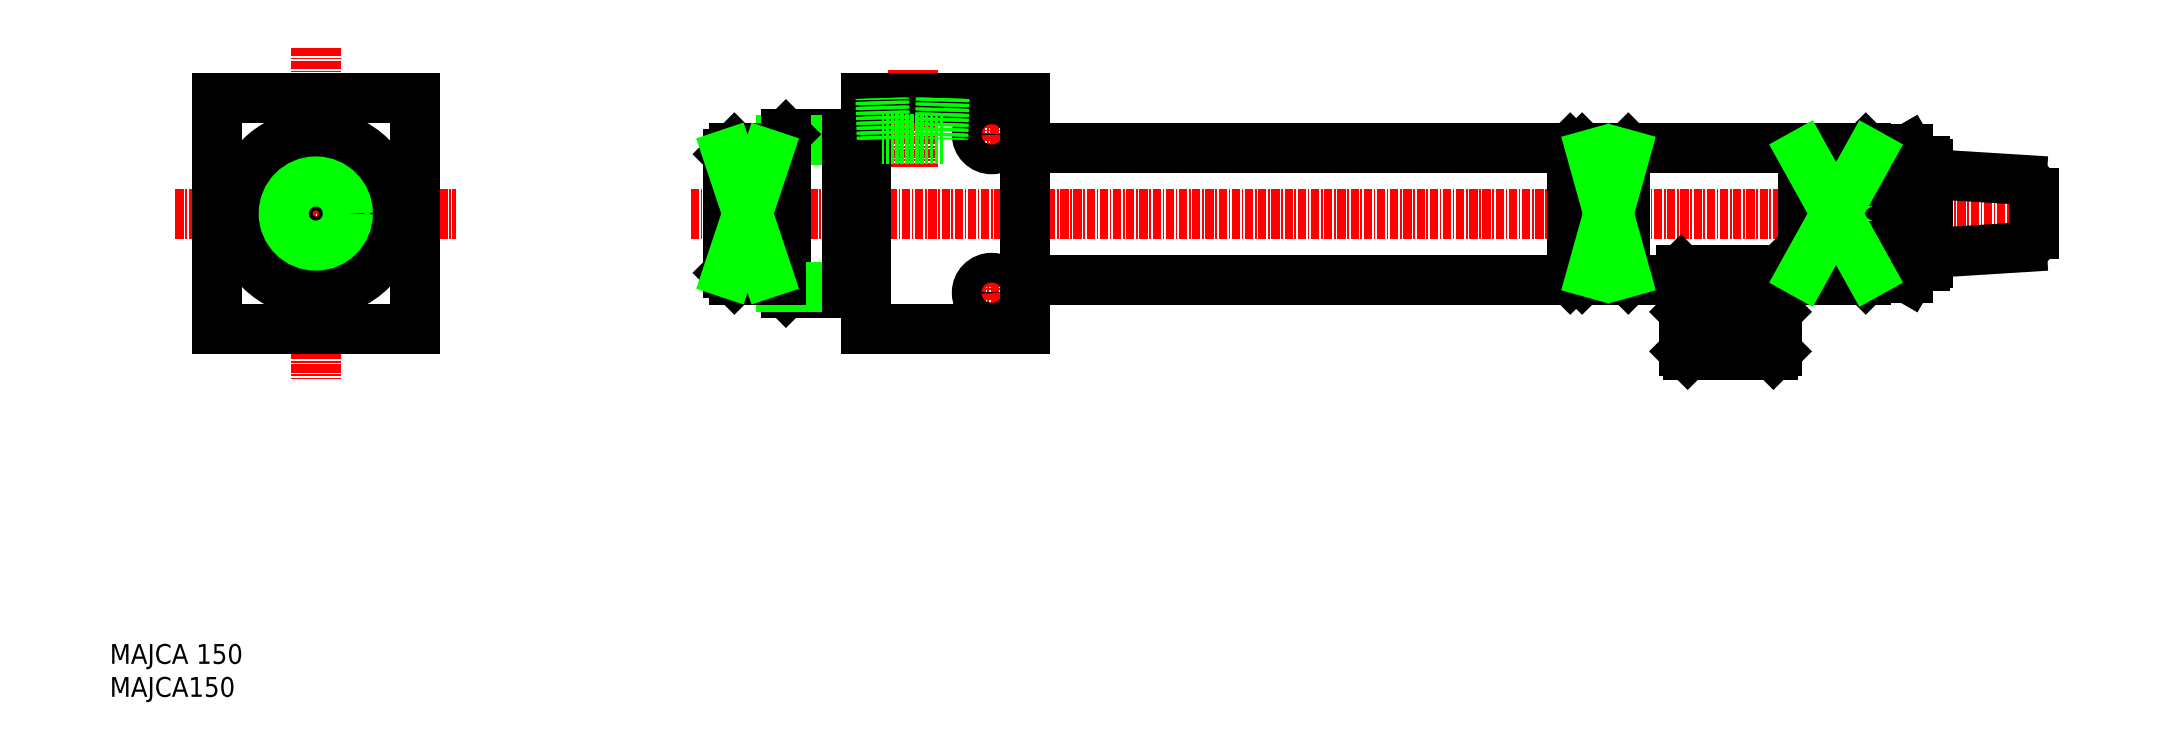
<metadata>
{"format":"dxf","ext":"dxf","renderer":"ezdxf+matplotlib","layout":"modelspace","background":"white","min_lineweight":24,"dpi":150}
</metadata>
<code>
0
SECTION
2
ENTITIES
0
INSERT
8
0
2
*U11
10
0
20
0
30
0
0
INSERT
8
0
2
*U12
10
0
20
0
30
0
0
POINT
8
0
10
114.7
20
73.26
30
0
0
LINE
8
CENTER
10
121.7
20
94.98
30
0
11
121.7
21
80.27
31
0
0
LINE
8
CENTER
10
88.09
20
73.26
30
0
11
294.9
21
73.26
31
0
0
LINE
8
CENTER
10
9.95
20
73.26
30
0
11
52.51
21
73.26
31
0
0
LINE
8
CENTER
10
31.23
20
98.4
30
0
11
31.23
21
48.13
31
0
0
LINE
8
0
10
22.73
20
78.53
30
0
11
22.73
21
67.99
31
0
0
LINE
8
0
10
39.73
20
78.53
30
0
11
39.73
21
67.99
31
0
0
LINE
8
CENTER
10
245.7
20
49.69
30
0
11
245.7
21
66.69
31
0
0
LINE
8
CENTER
10
129.5
20
85.26
30
0
11
137.9
21
85.26
31
0
0
LINE
8
CENTER
10
133.7
20
89.45
30
0
11
133.7
21
81.07
31
0
0
LINE
8
CENTER
10
129.5
20
61.26
30
0
11
137.8
21
61.26
31
0
0
LINE
8
CENTER
10
133.7
20
65.42
30
0
11
133.7
21
57.1
31
0
0
LINE
8
0
10
229.7
20
83.26
30
0
11
229.7
21
63.26
31
0
0
LINE
8
0
10
230.2
20
83.26
30
0
11
266.2
21
83.26
31
0
0
LINE
8
0
10
230.2
20
63.26
30
0
11
236.7
21
63.26
31
0
0
LINE
8
0
10
229.7
20
63.76
30
0
11
230.2
21
63.26
31
0
0
LINE
8
0
10
229.7
20
82.76
30
0
11
230.2
21
83.26
31
0
0
LINE
8
0
10
254.7
20
63.26
30
0
11
266.2
21
63.26
31
0
0
LINE
8
0
10
266.2
20
83.26
30
0
11
266.7
21
82.76
31
0
0
LINE
8
0
10
266.7
20
63.76
30
0
11
266.2
21
63.26
31
0
0
LINE
8
0
10
266.7
20
82.76
30
0
11
266.7
21
63.76
31
0
0
LINE
8
0
10
236.7
20
63.26
30
0
11
238.2
21
64.76
31
0
0
LINE
8
0
10
238.2
20
64.76
30
0
11
253.2
21
64.76
31
0
0
LINE
8
0
10
253.2
20
64.76
30
0
11
254.7
21
63.26
31
0
0
LINE
8
0
10
223.2
20
83.26
30
0
11
229.7
21
83.26
31
0
0
LINE
8
0
10
221.7
20
81.01
30
0
11
222.7
21
81.01
31
0
0
LINE
8
0
10
223.2
20
83.26
30
0
11
222.7
21
82.76
31
0
0
LINE
8
0
10
223.2
20
63.26
30
0
11
229.7
21
63.26
31
0
0
LINE
8
0
10
221.7
20
65.51
30
0
11
222.7
21
65.51
31
0
0
LINE
8
0
10
222.7
20
63.76
30
0
11
222.7
21
82.76
31
0
0
LINE
8
0
10
223.2
20
63.26
30
0
11
222.7
21
63.76
31
0
0
LINE
8
0
10
238.7
20
59.76
30
0
11
238.7
21
64.76
31
0
0
LINE
8
0
10
252.7
20
59.76
30
0
11
252.7
21
64.76
31
0
0
LINE
8
0
10
252.7
20
59.76
30
0
11
238.7
21
59.76
31
0
0
LINE
8
0
10
252.2
20
58.86
30
0
11
239.2
21
58.86
31
0
0
LINE
8
0
10
252.2
20
51.86
30
0
11
246.2
21
51.86
31
0
0
LINE
8
0
10
238.7
20
52.36
30
0
11
238.7
21
58.36
31
0
0
LINE
8
0
10
252.7
20
52.36
30
0
11
252.7
21
58.36
31
0
0
LINE
8
0
10
250.1
20
58.86
30
0
11
250.1
21
59.76
31
0
0
LINE
8
0
10
241.2
20
58.86
30
0
11
241.2
21
59.76
31
0
0
LINE
8
0
10
252.7
20
52.36
30
0
11
252.2
21
51.86
31
0
0
LINE
8
0
10
252.7
20
58.36
30
0
11
252.2
21
58.86
31
0
0
LINE
8
0
10
239.2
20
51.86
30
0
11
238.7
21
52.36
31
0
0
LINE
8
0
10
238.7
20
58.36
30
0
11
239.2
21
58.86
31
0
0
LINE
8
0
10
246.2
20
51.86
30
0
11
246.2
21
52.86
31
0
0
LINE
8
0
10
245.2
20
51.86
30
0
11
245.2
21
52.86
31
0
0
LINE
8
0
10
246.2
20
52.86
30
0
11
245.2
21
52.86
31
0
0
LINE
8
0
10
245.2
20
51.86
30
0
11
239.2
21
51.86
31
0
0
LINE
8
0
10
138.7
20
83.26
30
0
11
221.4
21
83.26
31
0
0
LINE
8
0
10
221.4
20
83.26
30
0
11
221.7
21
82.96
31
0
0
LINE
8
0
10
138.7
20
63.26
30
0
11
221.4
21
63.26
31
0
0
LINE
8
0
10
221.7
20
63.56
30
0
11
221.7
21
82.96
31
0
0
LINE
8
0
10
221.4
20
63.26
30
0
11
221.7
21
63.56
31
0
0
LINE
8
0
10
269.7
20
79.96
30
0
11
266.7
21
79.87
31
0
0
LINE
8
0
10
267.7
20
79.05
30
0
11
266.7
21
79.01
31
0
0
LINE
8
0
10
269.7
20
83.08
30
0
11
269.7
21
63.45
31
0
0
LINE
8
0
10
267.7
20
79.9
30
0
11
267.7
21
66.62
31
0
0
LINE
8
0
10
269.3
20
79.95
30
0
11
267.7
21
79.05
31
0
0
LINE
8
0
10
269.7
20
66.56
30
0
11
266.7
21
66.65
31
0
0
LINE
8
0
10
267.7
20
67.48
30
0
11
266.7
21
67.51
31
0
0
LINE
8
0
10
269.3
20
66.57
30
0
11
267.7
21
67.48
31
0
0
LINE
8
0
10
272.6
20
83.08
30
0
11
269.7
21
83.08
31
0
0
LINE
8
0
10
272.6
20
78.17
30
0
11
269.7
21
78.17
31
0
0
LINE
8
0
10
272.6
20
68.35
30
0
11
269.7
21
68.35
31
0
0
LINE
8
0
10
272.6
20
63.45
30
0
11
269.7
21
63.45
31
0
0
LINE
8
0
10
273.7
20
81.26
30
0
11
273.7
21
65.26
31
0
0
LINE
8
0
10
272.6
20
83.08
30
0
11
273.7
21
81.26
31
0
0
LINE
8
0
10
272.6
20
63.45
30
0
11
273.7
21
65.26
31
0
0
LINE
8
0
10
275.7
20
80.76
30
0
11
275.7
21
65.76
31
0
0
LINE
8
0
10
275.2
20
81.26
30
0
11
273.7
21
81.26
31
0
0
LINE
8
0
10
275.2
20
65.26
30
0
11
273.7
21
65.26
31
0
0
LINE
8
0
10
291.7
20
76.38
30
0
11
291.7
21
70.14
31
0
0
LINE
8
0
10
275.7
20
79.26
30
0
11
289.8
21
78.38
31
0
0
LINE
8
0
10
275.7
20
67.26
30
0
11
289.8
21
68.14
31
0
0
LINE
8
0
10
114.7
20
90.76
30
0
11
138.7
21
90.76
31
0
0
LINE
8
0
10
138.7
20
55.76
30
0
11
138.7
21
90.76
31
0
0
LINE
8
0
10
102.5
20
85.26
30
0
11
111.7
21
85.26
31
0
0
LINE
8
0
10
114.7
20
55.76
30
0
11
138.7
21
55.76
31
0
0
LINE
8
0
10
101.7
20
84.45
30
0
11
101.7
21
62.07
31
0
0
LINE
8
0
10
114.7
20
90.76
30
0
11
114.7
21
55.76
31
0
0
LINE
8
0
10
101.7
20
84.45
30
0
11
111.7
21
84.45
31
0
0
LINE
8
0
10
101.7
20
84.45
30
0
11
102.5
21
85.26
31
0
0
LINE
8
0
10
111.7
20
84.45
30
0
11
114.7
21
84.45
31
0
0
LINE
8
0
10
102.5
20
61.26
30
0
11
111.7
21
61.26
31
0
0
LINE
8
0
10
101.7
20
62.07
30
0
11
102.5
21
61.26
31
0
0
LINE
8
0
10
111.7
20
85.26
30
0
11
111.7
21
61.26
31
0
0
LINE
8
0
10
102.5
20
61.26
30
0
11
102.5
21
85.26
31
0
0
LINE
8
0
10
101.7
20
62.07
30
0
11
111.7
21
62.07
31
0
0
LINE
8
0
10
111.7
20
62.07
30
0
11
114.7
21
62.07
31
0
0
LINE
8
0
10
94.69
20
83.26
30
0
11
101.7
21
83.26
31
0
0
LINE
8
0
10
93.69
20
82.26
30
0
11
93.69
21
64.26
31
0
0
LINE
8
0
10
93.69
20
82.26
30
0
11
94.69
21
83.26
31
0
0
LINE
8
0
10
94.69
20
63.26
30
0
11
101.7
21
63.26
31
0
0
LINE
8
0
10
93.69
20
64.26
30
0
11
94.69
21
63.26
31
0
0
LINE
8
0
10
94.69
20
63.26
30
0
11
94.69
21
64.26
31
0
0
LINE
8
0
10
93.69
20
82.26
30
0
11
99.69
21
82.26
31
0
0
LINE
8
0
10
93.69
20
64.26
30
0
11
99.69
21
64.26
31
0
0
LINE
8
0
10
99.69
20
82.26
30
0
11
99.69
21
64.26
31
0
0
LINE
8
0
10
94.69
20
82.26
30
0
11
94.69
21
83.26
31
0
0
LINE
8
0
10
93.69
20
82.26
30
0
11
99.69
21
64.26
31
0
0
LINE
8
0
10
99.69
20
82.26
30
0
11
93.69
21
64.26
31
0
0
LINE
8
0
10
256.7
20
82.26
30
0
11
256.7
21
64.26
31
0
0
LINE
8
0
10
256.7
20
82.26
30
0
11
266.7
21
82.26
31
0
0
LINE
8
0
10
256.7
20
64.26
30
0
11
266.7
21
64.26
31
0
0
LINE
8
0
10
256.7
20
82.26
30
0
11
266.7
21
64.26
31
0
0
LINE
8
0
10
256.7
20
64.26
30
0
11
266.7
21
82.26
31
0
0
LINE
8
0
10
224.7
20
82.26
30
0
11
224.7
21
64.26
31
0
0
LINE
8
0
10
224.7
20
82.26
30
0
11
229.7
21
82.26
31
0
0
LINE
8
0
10
224.7
20
64.26
30
0
11
229.7
21
64.26
31
0
0
LINE
8
0
10
224.7
20
64.26
30
0
11
229.7
21
82.26
31
0
0
LINE
8
0
10
224.7
20
82.26
30
0
11
229.7
21
64.26
31
0
0
CIRCLE
8
0
10
31.23
20
73.26
30
0
40
10
0
ARC
8
0
10
270.3
20
80.62
30
0
40
3.397
50
313.8
51
0
0
ARC
8
0
10
261.7
20
73.26
30
0
40
12.02
50
335.9
51
24.11
0
ARC
8
0
10
270.3
20
65.9
30
0
40
3.397
50
0
51
46.25
0
ARC
8
0
10
275.2
20
80.76
30
0
40
0.5
50
0
51
90
0
ARC
8
0
10
275.2
20
65.76
30
0
40
0.5
50
270
51
0
0
ARC
8
0
10
289.7
20
76.38
30
0
40
2
50
0
51
86.42
0
ARC
8
0
10
289.7
20
70.14
30
0
40
2
50
273.6
51
0
0
CIRCLE
8
0
10
133.7
20
85.26
30
0
40
2.25
0
CIRCLE
8
0
10
133.7
20
61.26
30
0
40
2.25
0
CIRCLE
8
0
10
31.23
20
73.26
30
0
40
11.19
0
CIRCLE
8
0
10
31.23
20
73.26
30
0
40
12
0
LINE
8
0
10
16.23
20
55.76
30
0
11
46.23
21
55.76
31
0
0
LINE
8
0
10
46.23
20
55.76
30
0
11
46.23
21
90.76
31
0
0
LINE
8
0
10
46.23
20
90.76
30
0
11
16.23
21
90.76
31
0
0
LINE
8
0
10
16.23
20
90.76
30
0
11
16.23
21
55.76
31
0
0
ARC
8
0
10
31.23
20
73.26
30
0
40
9
50
19.19
51
160.8
0
ARC
8
0
10
31.23
20
73.26
30
0
40
9
50
199.2
51
340.8
0
LINE
8
0
10
117.6
20
84.54
30
0
11
117.4
21
90.76
31
0
0
LINE
8
0
10
117
20
84.54
30
0
11
116.8
21
90.74
31
0
0
LINE
8
0
10
126.5
20
90.74
30
0
11
126.4
21
84.54
31
0
0
LINE
8
0
10
126
20
90.76
30
0
11
125.8
21
84.54
31
0
0
LINE
8
0
10
126.4
20
84.54
30
0
11
117
21
84.54
31
0
0
CIRCLE
8
0
10
31.23
20
73.26
30
0
40
4.283
0
CIRCLE
8
0
10
31.23
20
73.26
30
0
40
4.864
0
ENDSEC
0
EOF

</code>
